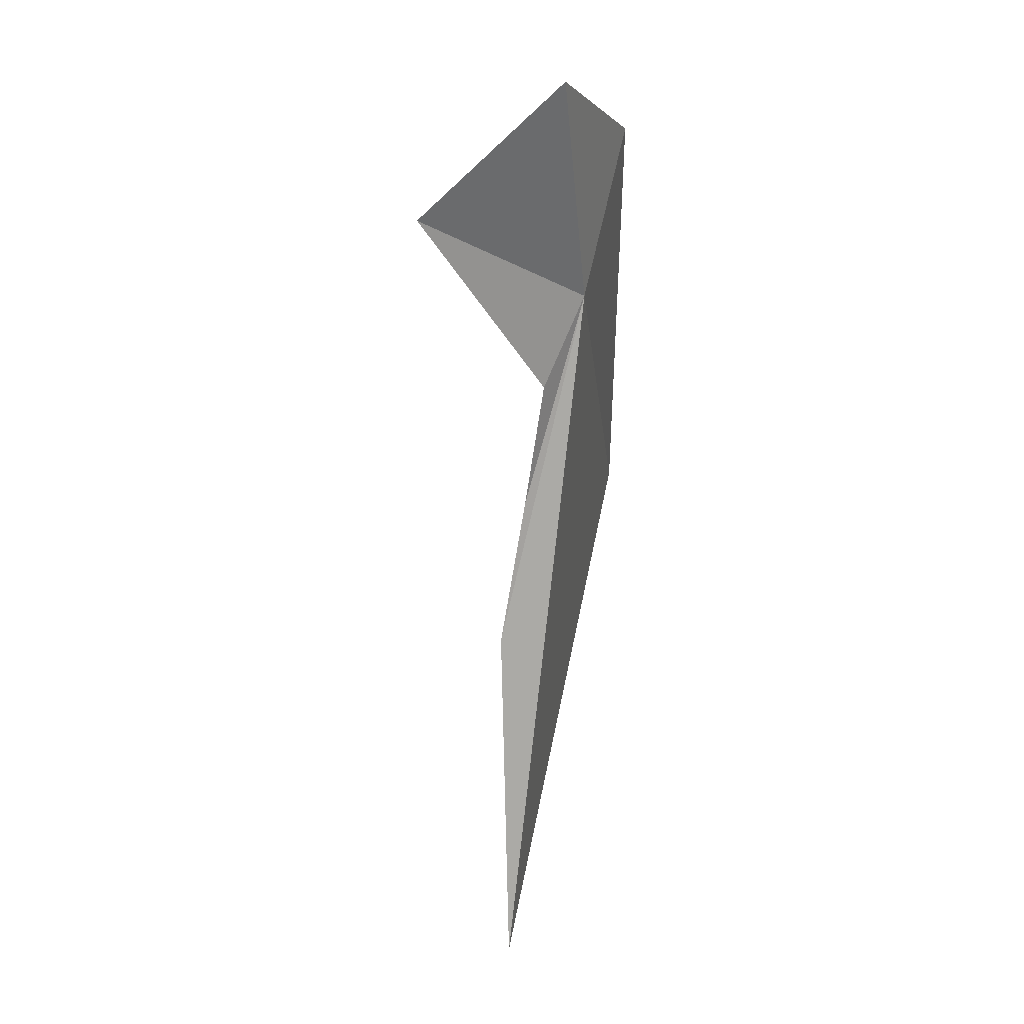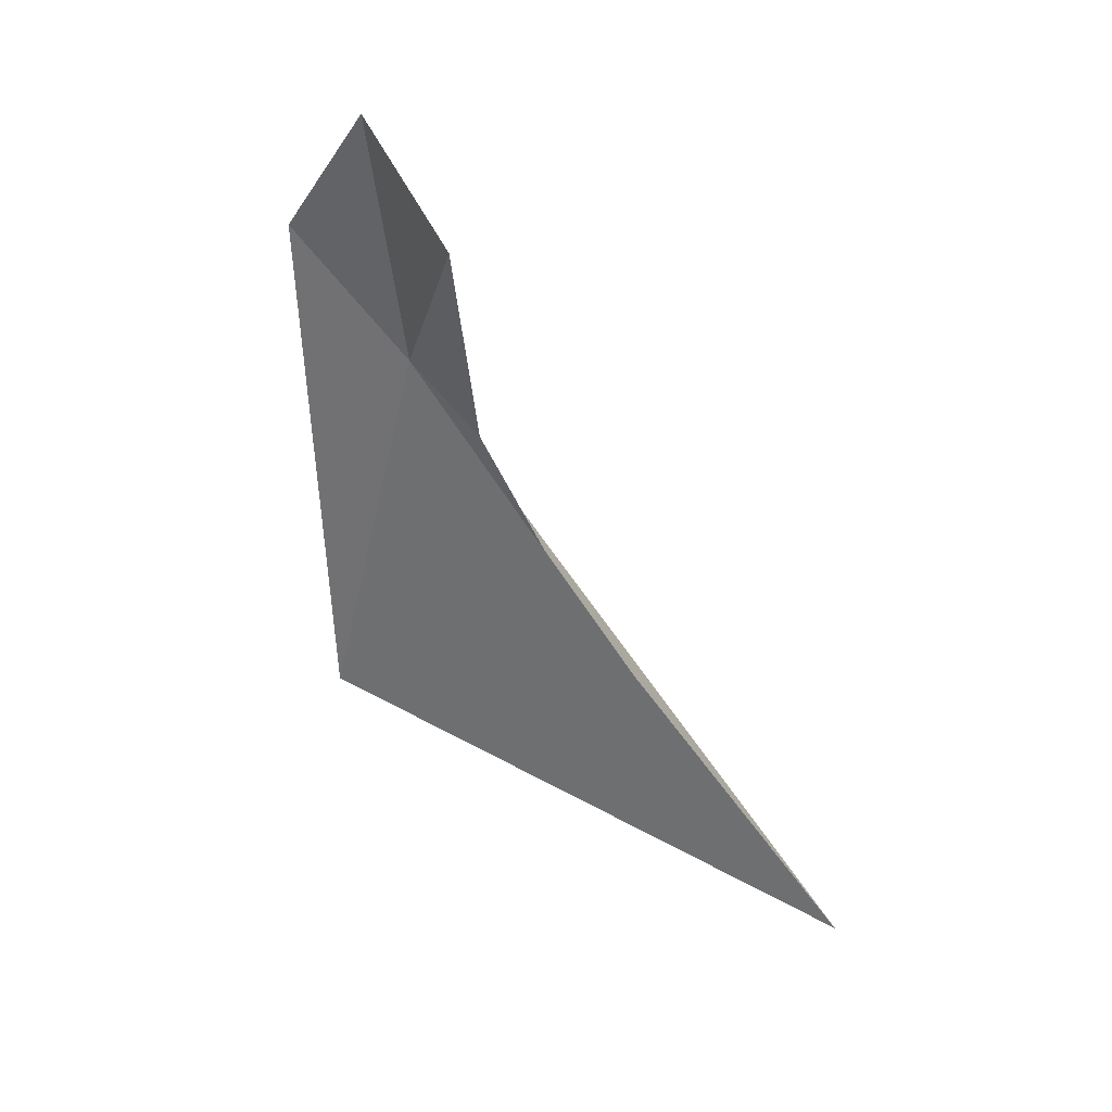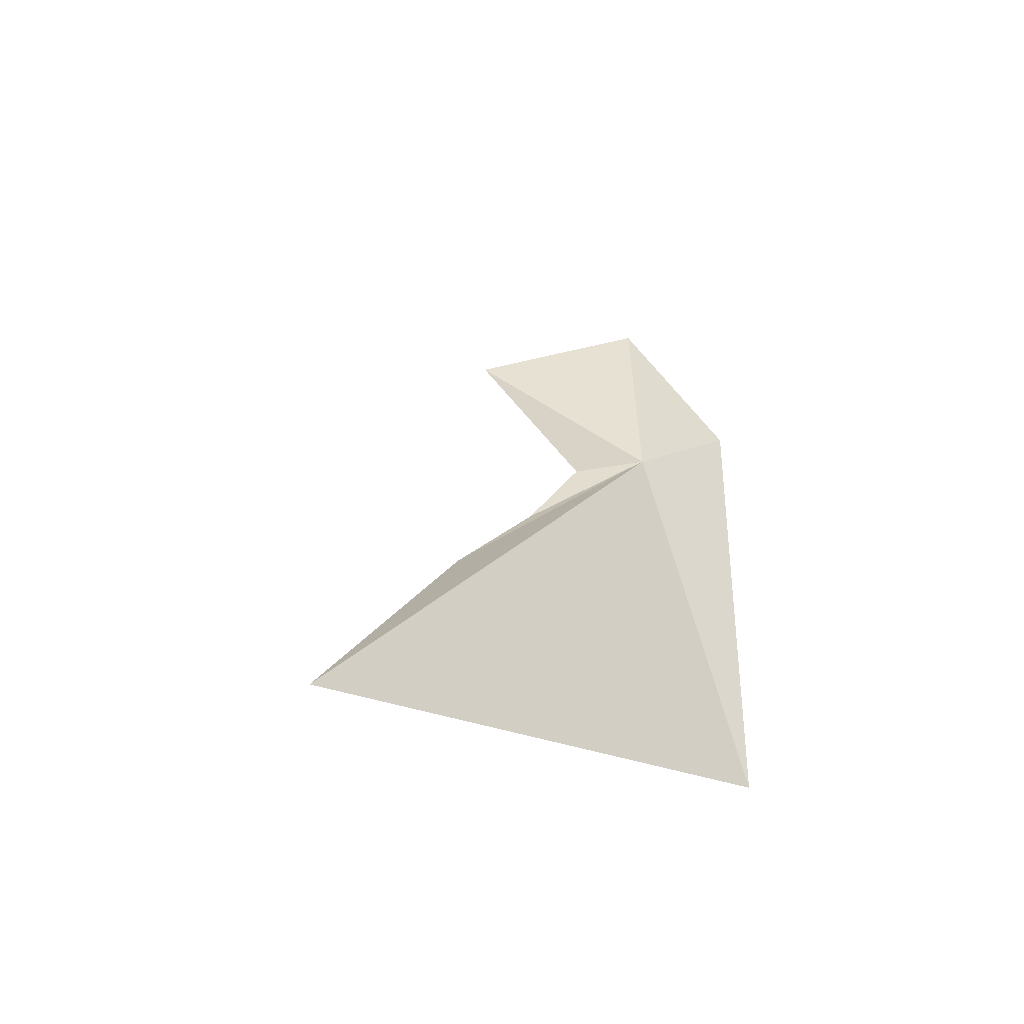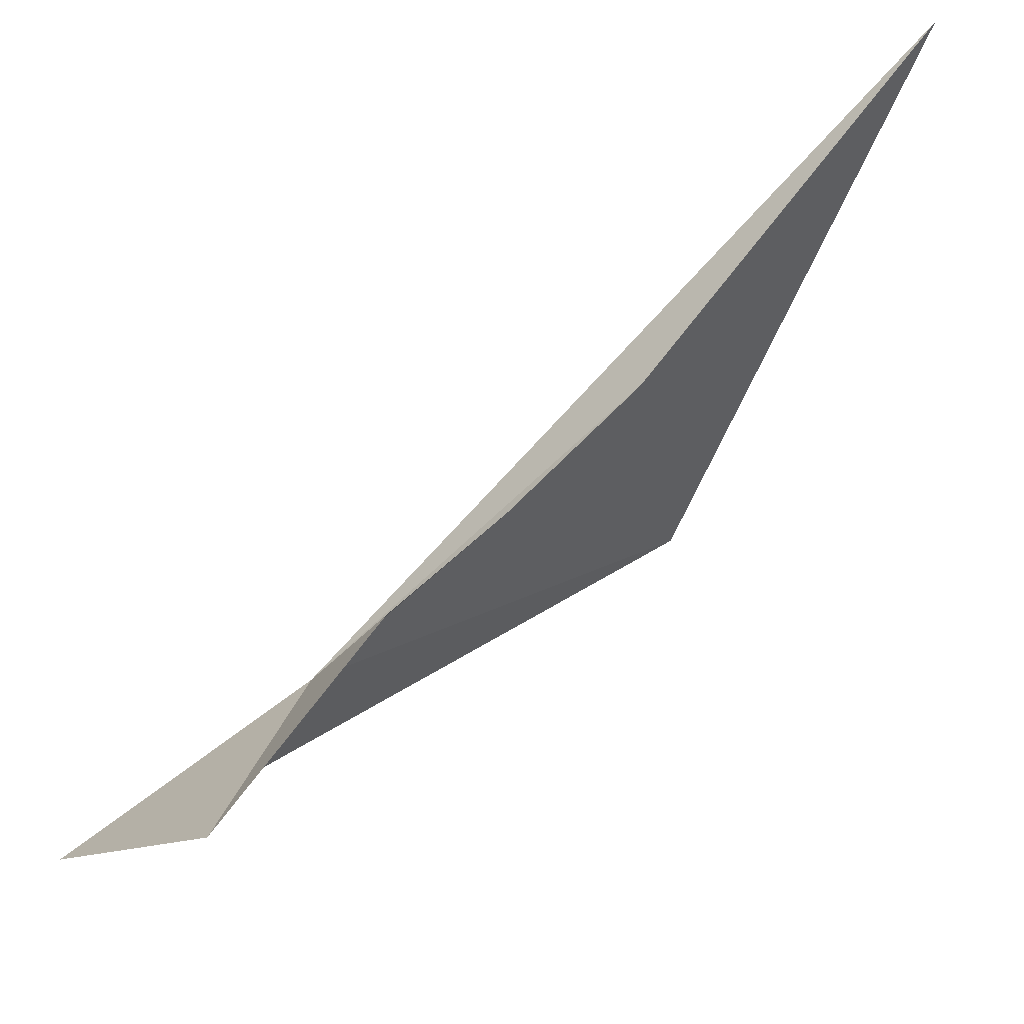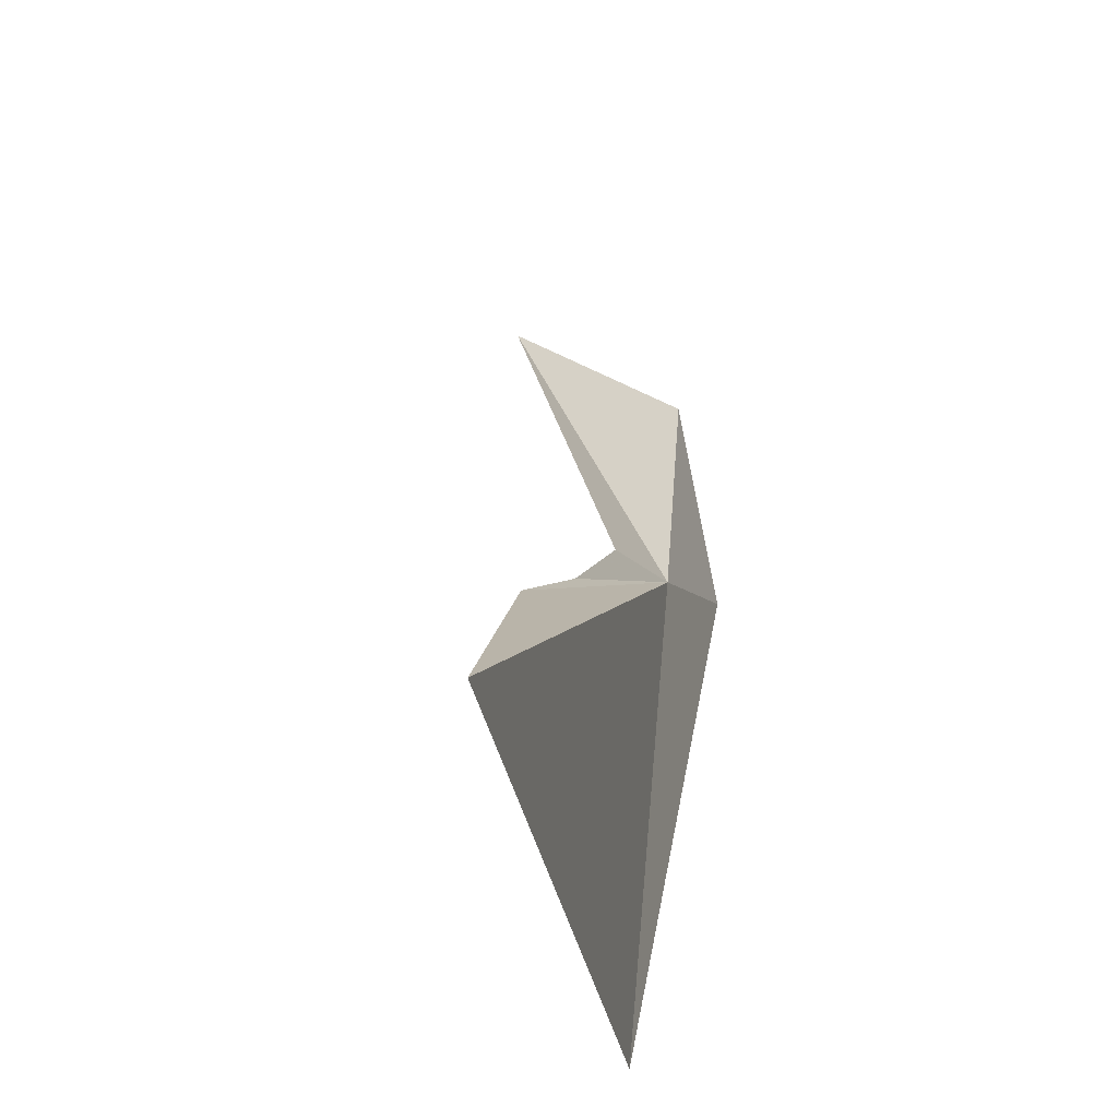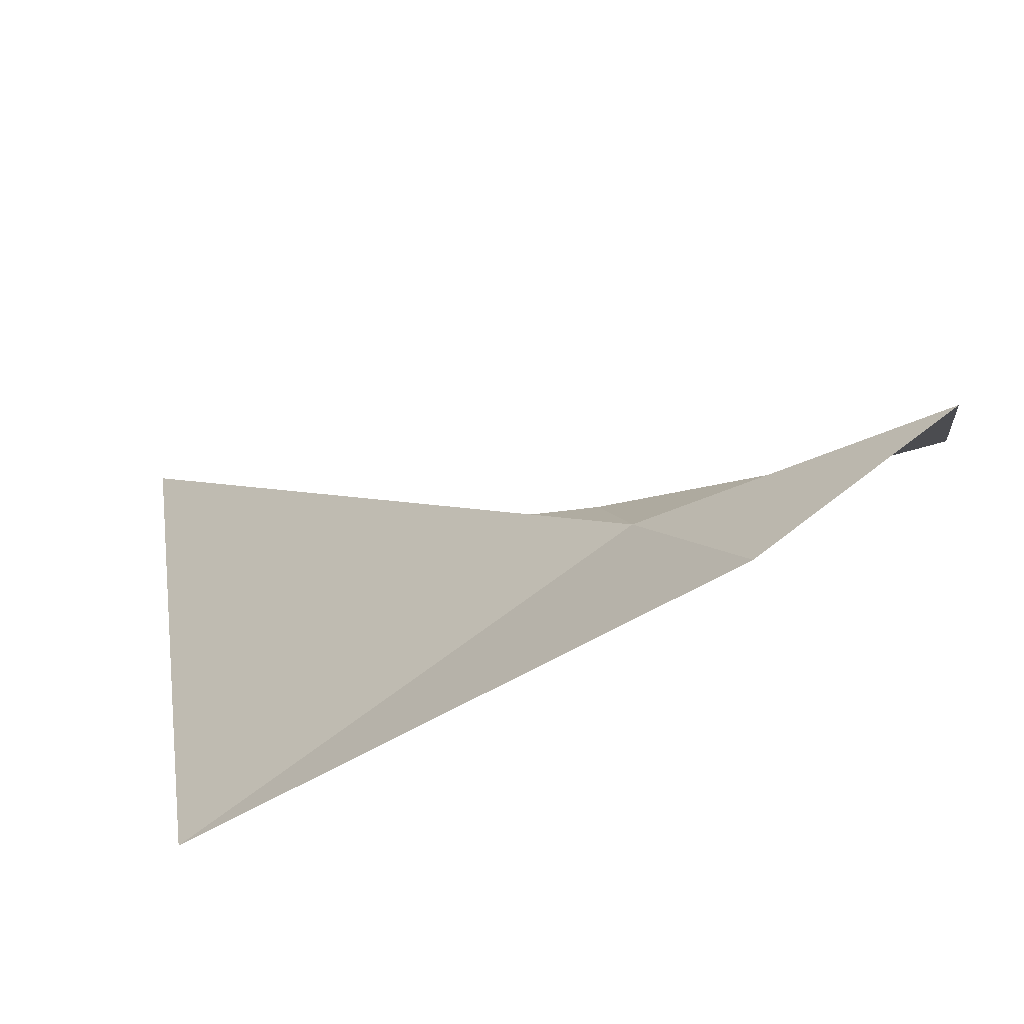
<metadata>
{"format":"obj","ext":"obj","renderer":"f3d","projection":"perspective","resolution":1024,"background":"white","views":[{"elev":50.6,"azim":5.2,"up":"+Y"},{"elev":28.8,"azim":-74.8,"up":"+Y"},{"elev":-42.3,"azim":38.2,"up":"+Y"},{"elev":47.2,"azim":-123.7,"up":"+Z"},{"elev":43.1,"azim":10.2,"up":"+Z"},{"elev":-45.4,"azim":129.7,"up":"+Z"}]}
</metadata>
<code>
v 9.225 10.34 3.98
v 9.141 9.98 4.296
v 9.163 10.13 4.173
v 9.271 9.822 3.842
v 9.19 10.67 3.944
v 9.023 10.57 4.103
v 9.18 10.27 4.085
v 9.177 9.603 4.572
v 9.264 10.49 3.812
f 1 3 2
f 1 5 6
f 1 6 7
f 1 2 8
f 1 7 3
f 1 9 5
f 1 8 4
f 1 4 9

</code>
